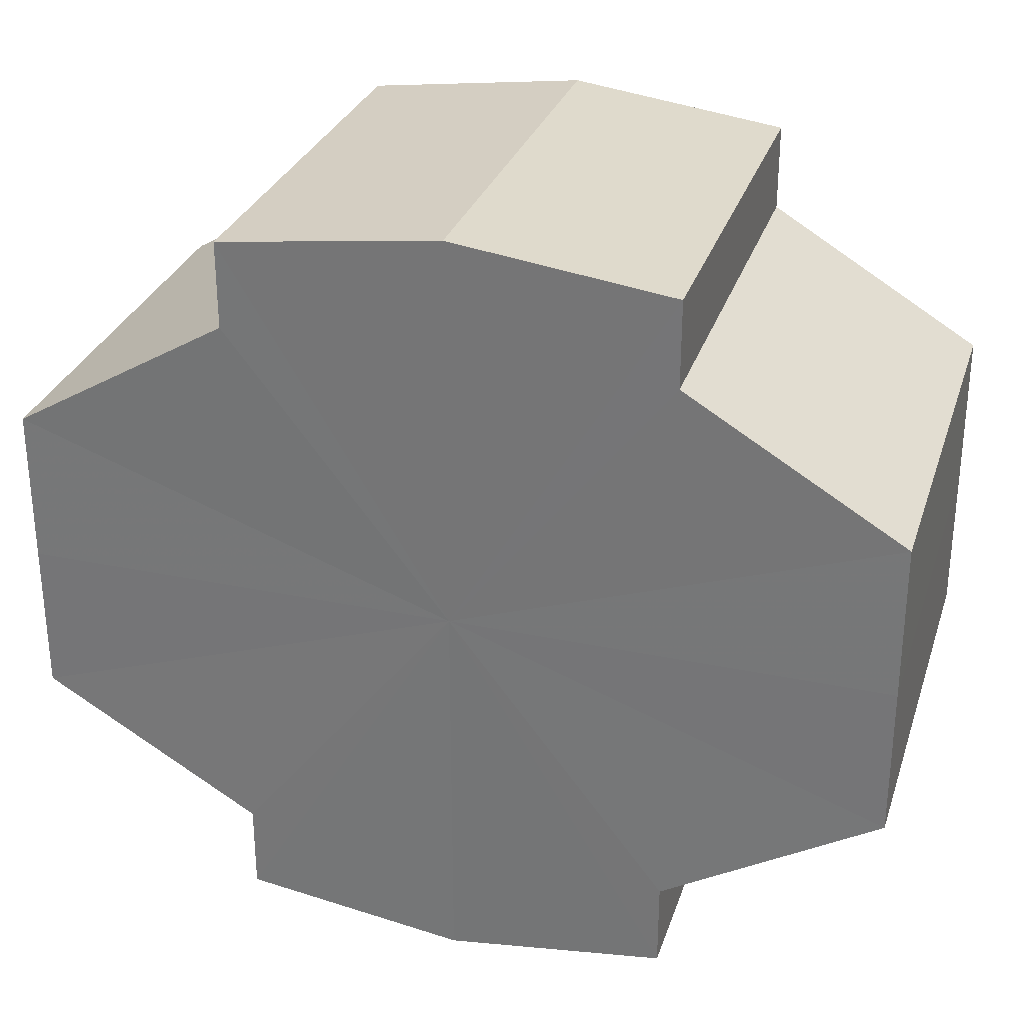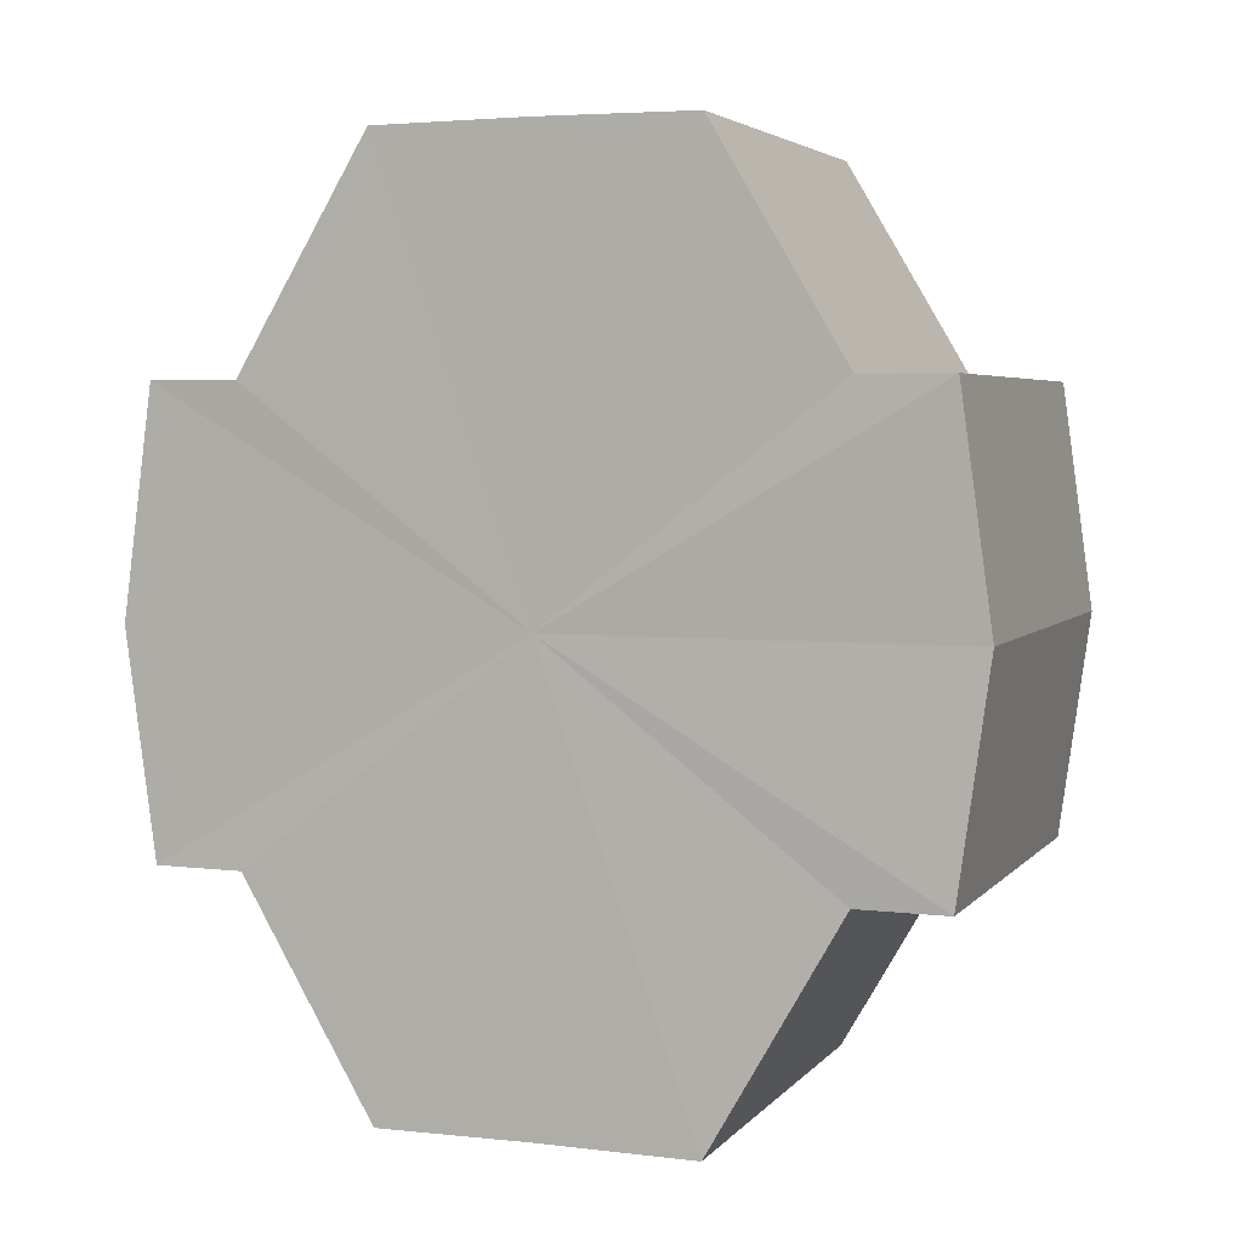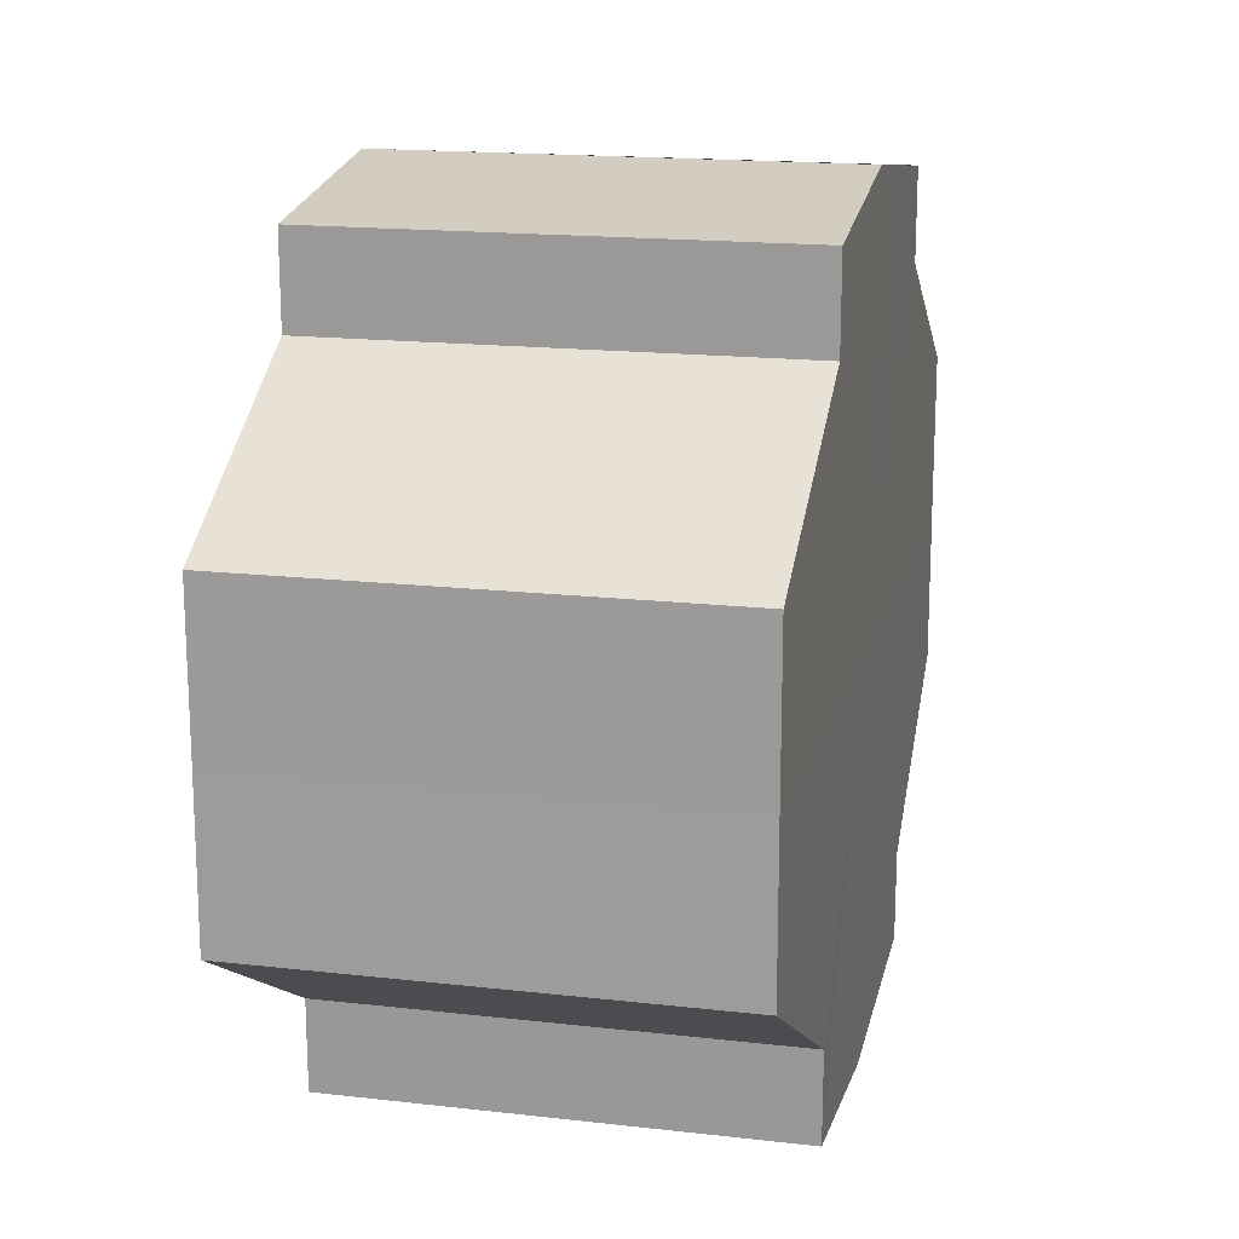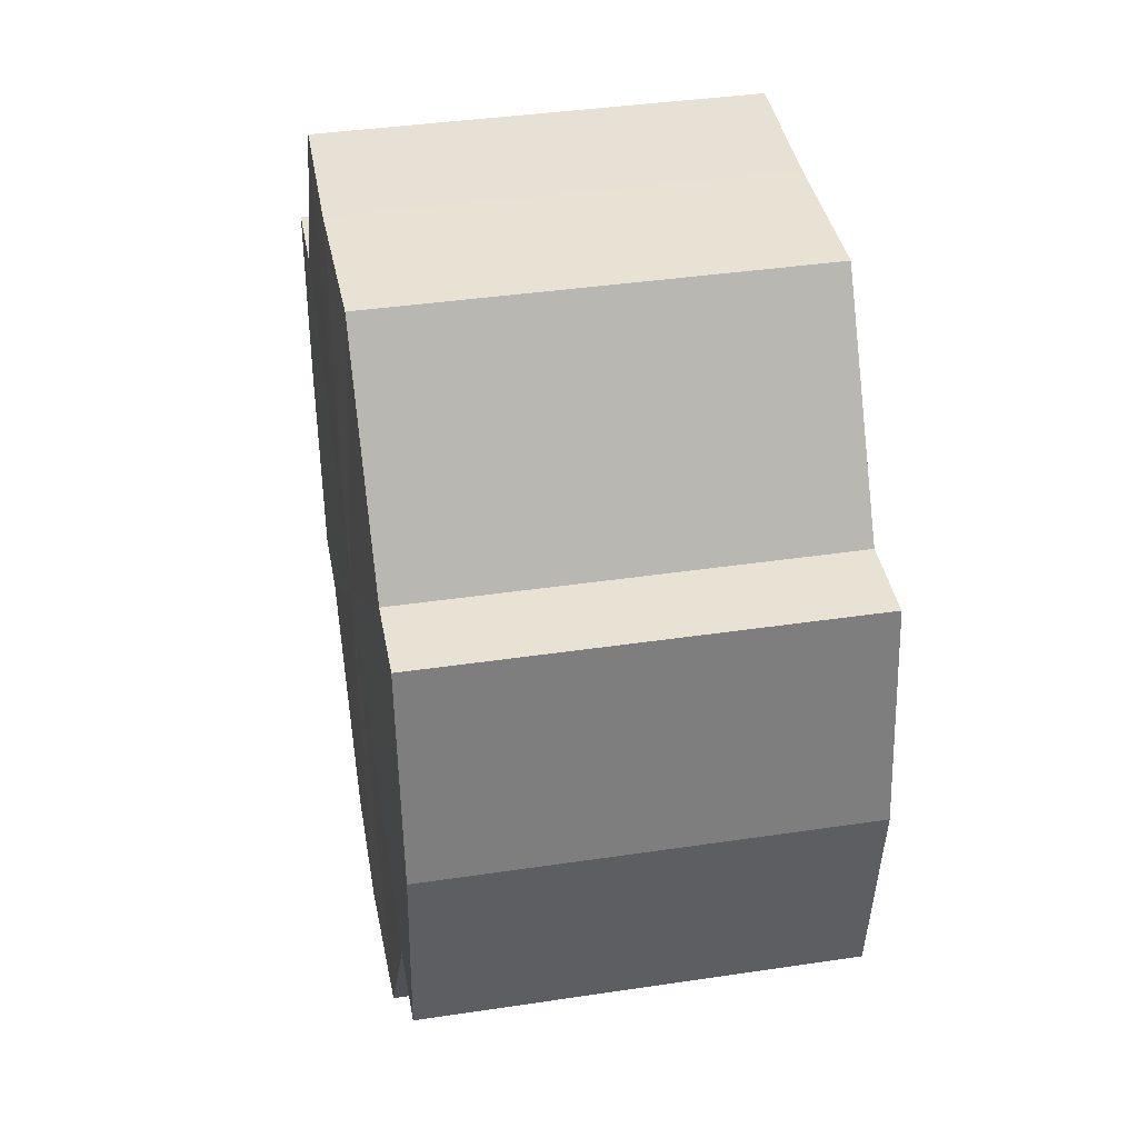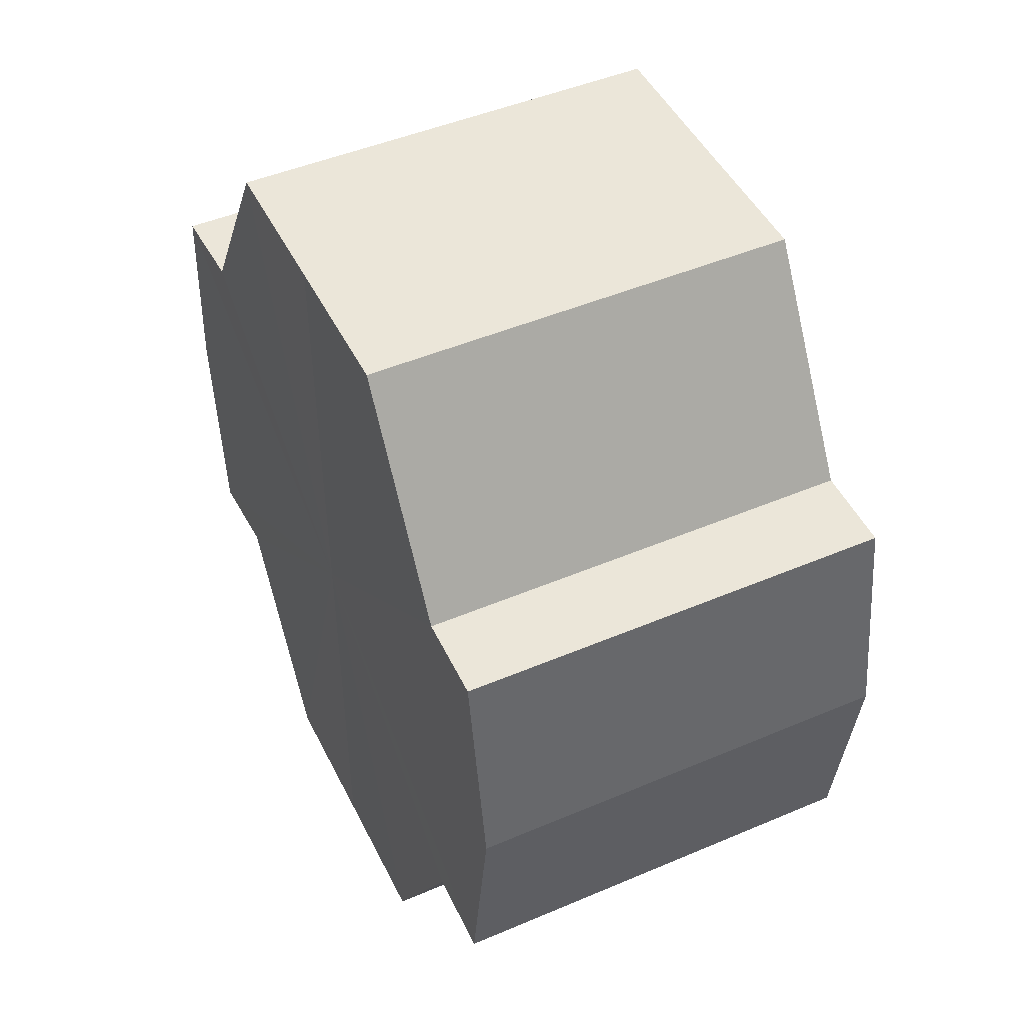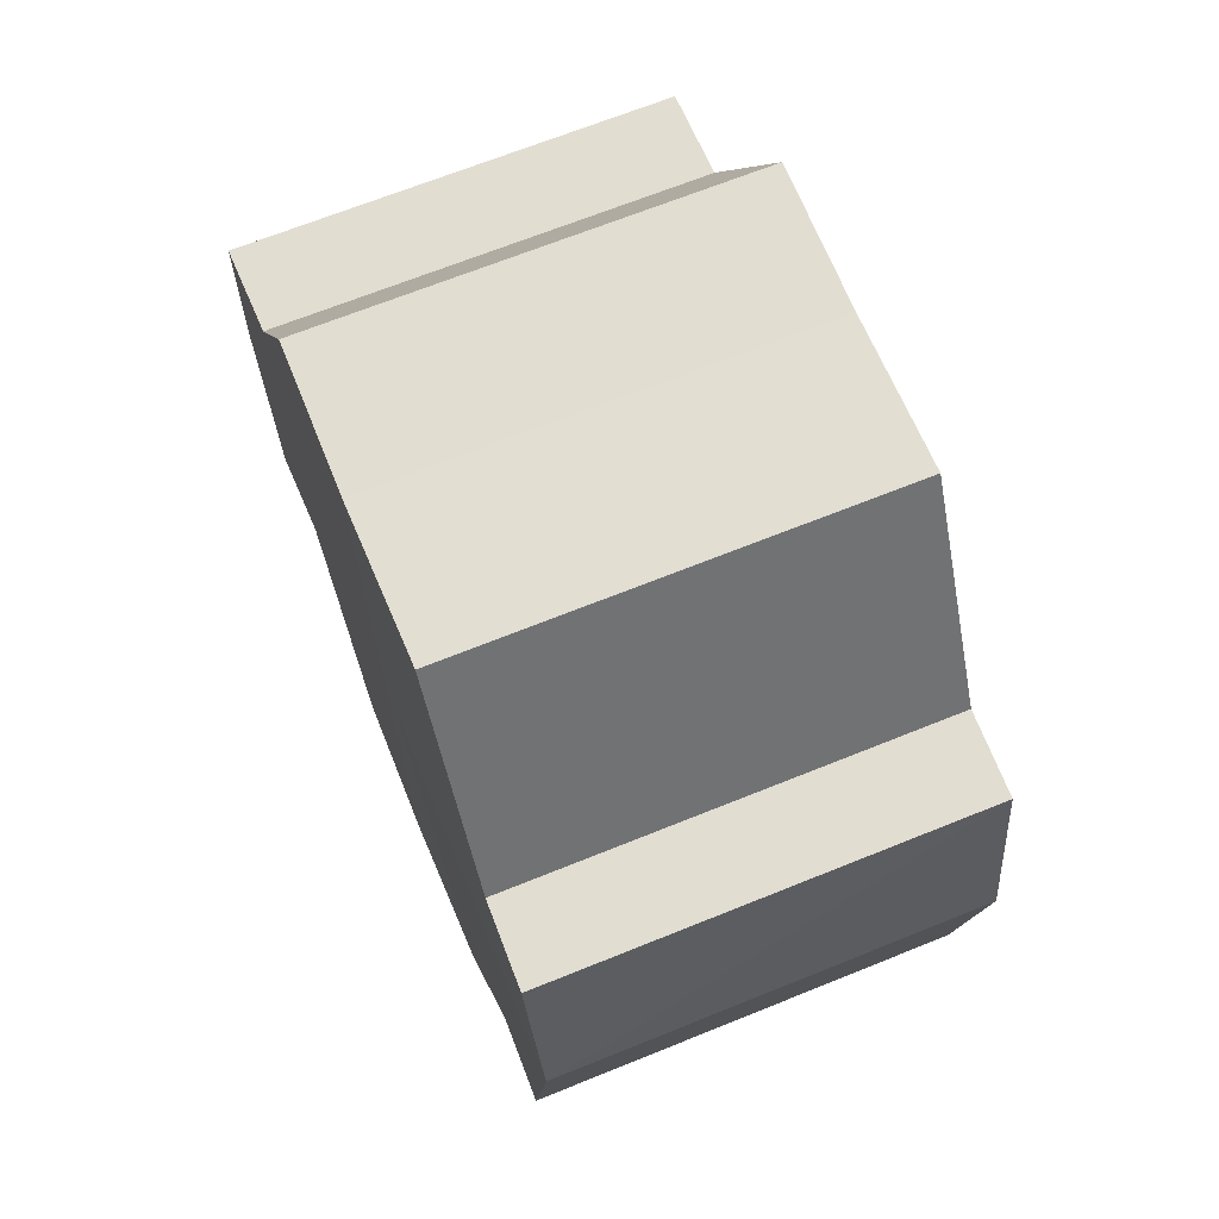
<metadata>
{"format":"obj","ext":"obj","renderer":"f3d","projection":"perspective","resolution":1024,"background":"white","views":[{"elev":29.8,"azim":107.0,"up":"+Z"},{"elev":4.1,"azim":110.3,"up":"+Y"},{"elev":17.0,"azim":-167.0,"up":"+Z"},{"elev":39.6,"azim":169.4,"up":"+Y"},{"elev":47.3,"azim":154.4,"up":"+Y"},{"elev":68.2,"azim":-21.9,"up":"+Y"}]}
</metadata>
<code>
o 15103
v 2203 1858 7.535
v 2203 1858 7.533
v 2203 1858 7.535
v 2203 1858 7.533
v 2203 1858 7.533
v 2203 1858 7.535
v 2203 1858 7.535
v 2203 1858 7.533
v 2203 1858 7.533
v 2203 1858 7.517
v 2203 1858 7.535
v 2203 1858 7.53
v 2203 1858 7.524
v 2203 1858 7.517
v 2203 1858 7.51
v 2203 1858 7.504
v 2203 1858 7.533
v 2203 1858 7.5
v 2203 1858 7.53
v 2203 1858 7.533
v 2203 1858 7.53
v 2203 1858 7.524
v 2203 1858 7.53
v 2203 1858 7.524
v 2203 1858 7.517
v 2203 1858 7.524
v 2203 1858 7.517
v 2203 1858 7.51
v 2203 1858 7.517
v 2203 1858 7.51
v 2203 1858 7.504
v 2203 1858 7.51
v 2203 1858 7.504
v 2203 1858 7.5
v 2203 1858 7.504
v 2203 1858 7.5
v 2203 1858 7.499
v 2203 1858 7.499
v 2203 1858 7.5
v 2203 1858 7.5
v 2203 1858 7.504
v 2203 1858 7.5
v 2203 1858 7.499
v 2203 1858 7.51
v 2203 1858 7.504
v 2203 1858 7.5
v 2203 1858 7.499
v 2203 1858 7.5
v 2203 1858 7.499
v 2203 1858 7.517
v 2203 1858 7.51
v 2203 1858 7.524
v 2203 1858 7.517
v 2203 1858 7.53
v 2203 1858 7.524
v 2203 1858 7.533
v 2203 1858 7.53
v 2203 1858 7.533
v 2203 1858 7.53
v 2203 1858 7.533
v 2203 1858 7.524
v 2203 1858 7.53
v 2203 1858 7.53
v 2203 1858 7.53
v 2203 1858 7.517
v 2203 1858 7.524
v 2203 1858 7.51
v 2203 1858 7.517
v 2203 1858 7.524
v 2203 1858 7.524
v 2203 1858 7.504
v 2203 1858 7.51
v 2203 1858 7.5
v 2203 1858 7.504
v 2203 1858 7.517
v 2203 1858 7.517
v 2203 1858 7.51
v 2203 1858 7.51
v 2203 1858 7.504
v 2203 1858 7.504
v 2203 1858 7.5
v 2203 1858 7.517
v 2203 1858 7.535
v 2203 1858 7.533
v 2203 1858 7.533
v 2203 1858 7.53
v 2203 1858 7.53
v 2203 1858 7.524
v 2203 1858 7.524
v 2203 1858 7.517
v 2203 1858 7.517
v 2203 1858 7.51
v 2203 1858 7.51
v 2203 1858 7.504
v 2203 1858 7.504
v 2203 1858 7.5
v 2203 1858 7.5
v 2203 1858 7.499
f 1 2 3
f 4 1 5
f 5 6 7
f 7 8 9
f 10 8 11
f 10 12 8
f 10 13 12
f 10 14 13
f 10 15 14
f 10 16 15
f 10 11 17
f 10 18 16
f 19 17 20
f 10 17 21
f 22 23 19
f 10 21 24
f 25 26 22
f 10 24 27
f 28 29 25
f 10 27 30
f 31 32 28
f 10 30 33
f 34 35 31
f 10 33 36
f 10 36 37
f 10 37 18
f 38 36 39
f 40 41 34
f 42 43 38
f 41 44 45
f 46 47 42
f 47 48 49
f 44 50 51
f 50 52 53
f 52 54 55
f 54 56 57
f 58 59 60
f 59 61 62
f 60 63 64
f 61 65 66
f 65 67 68
f 64 69 70
f 67 71 72
f 71 73 74
f 70 75 76
f 76 77 78
f 78 79 80
f 80 18 81
f 82 83 84
f 82 85 83
f 82 84 86
f 82 87 85
f 82 86 88
f 82 89 87
f 82 88 90
f 82 91 89
f 82 90 92
f 82 93 91
f 82 92 94
f 82 95 93
f 82 94 96
f 82 97 95
f 82 96 98
f 82 98 97

</code>
